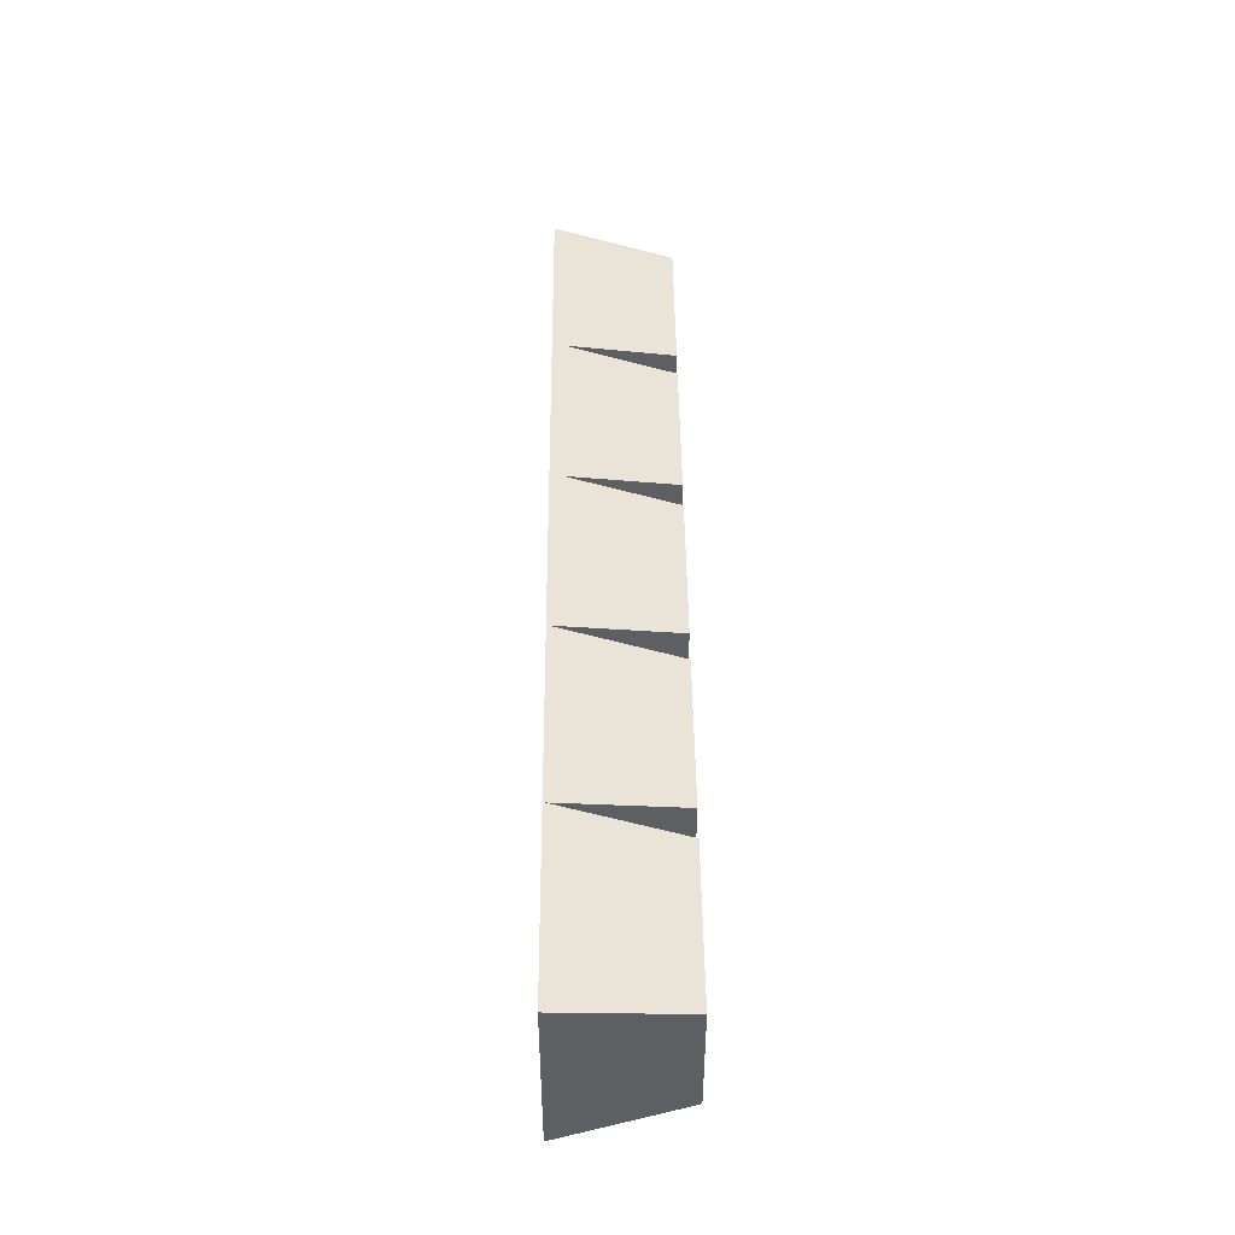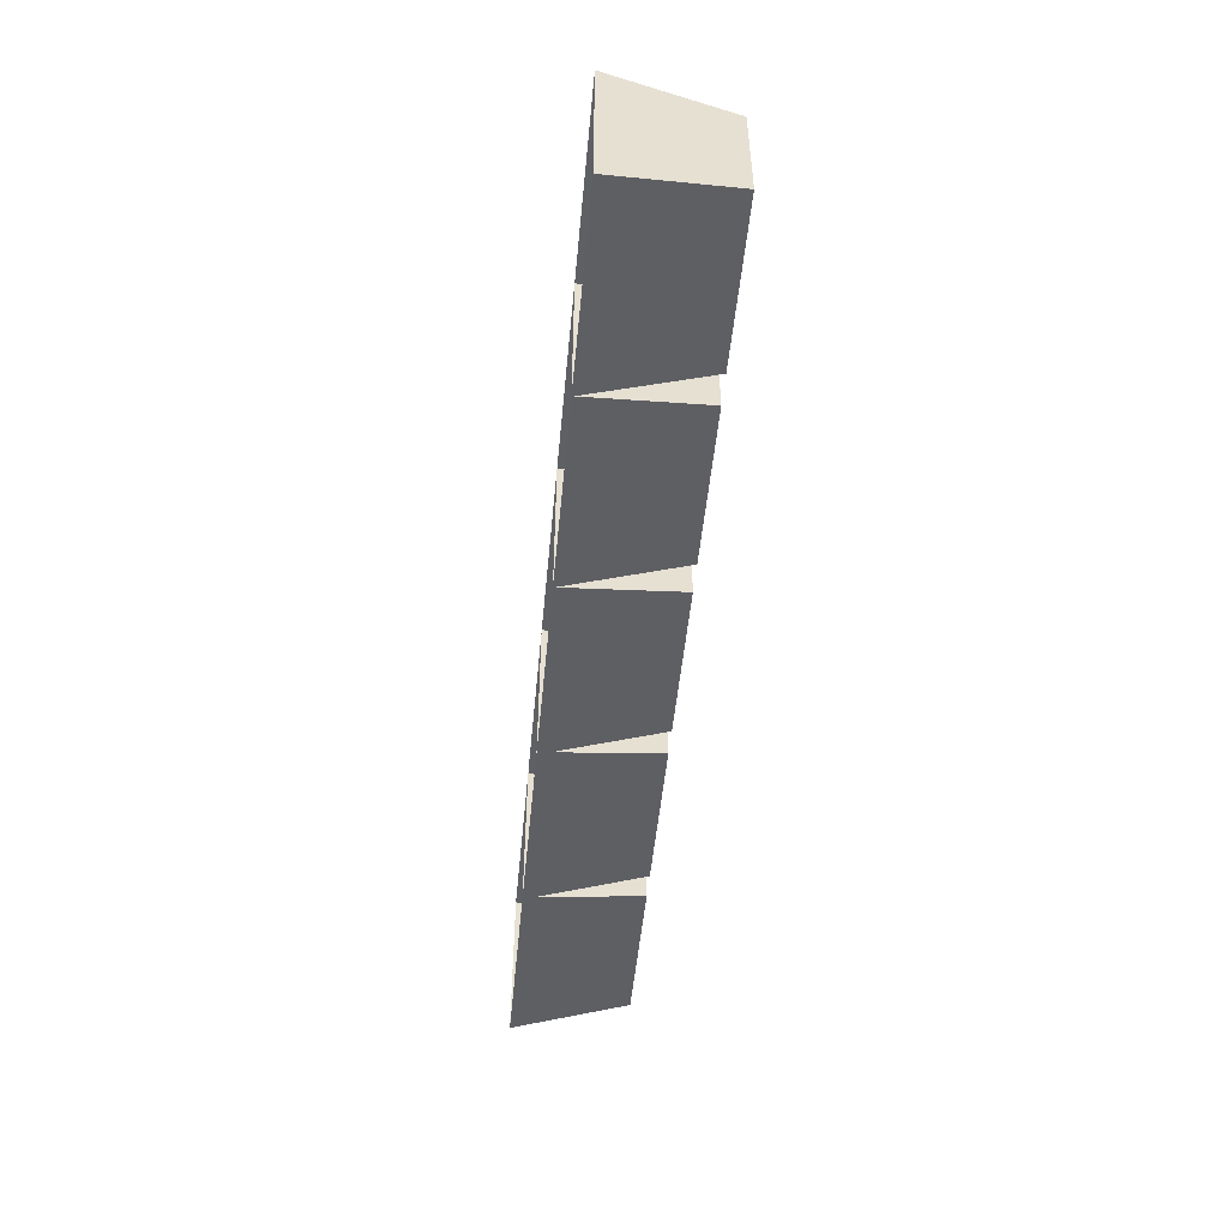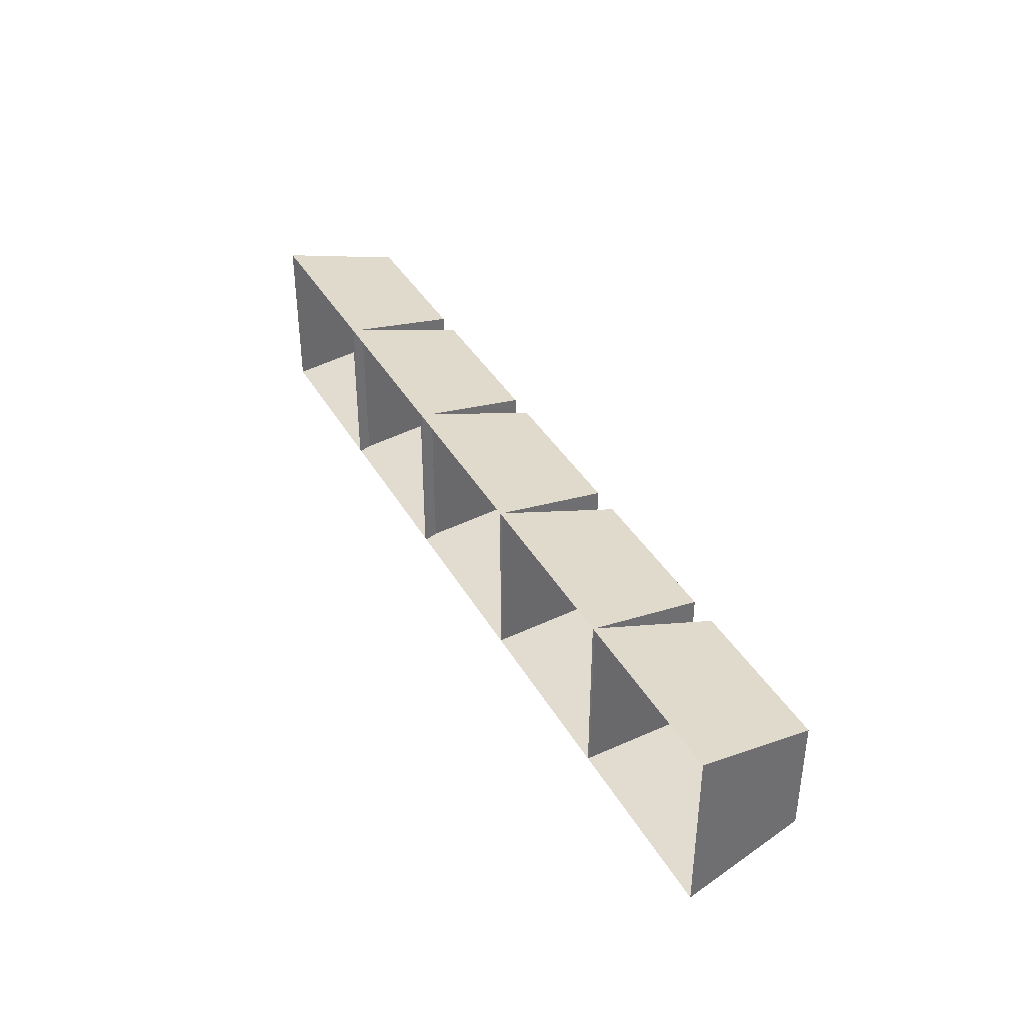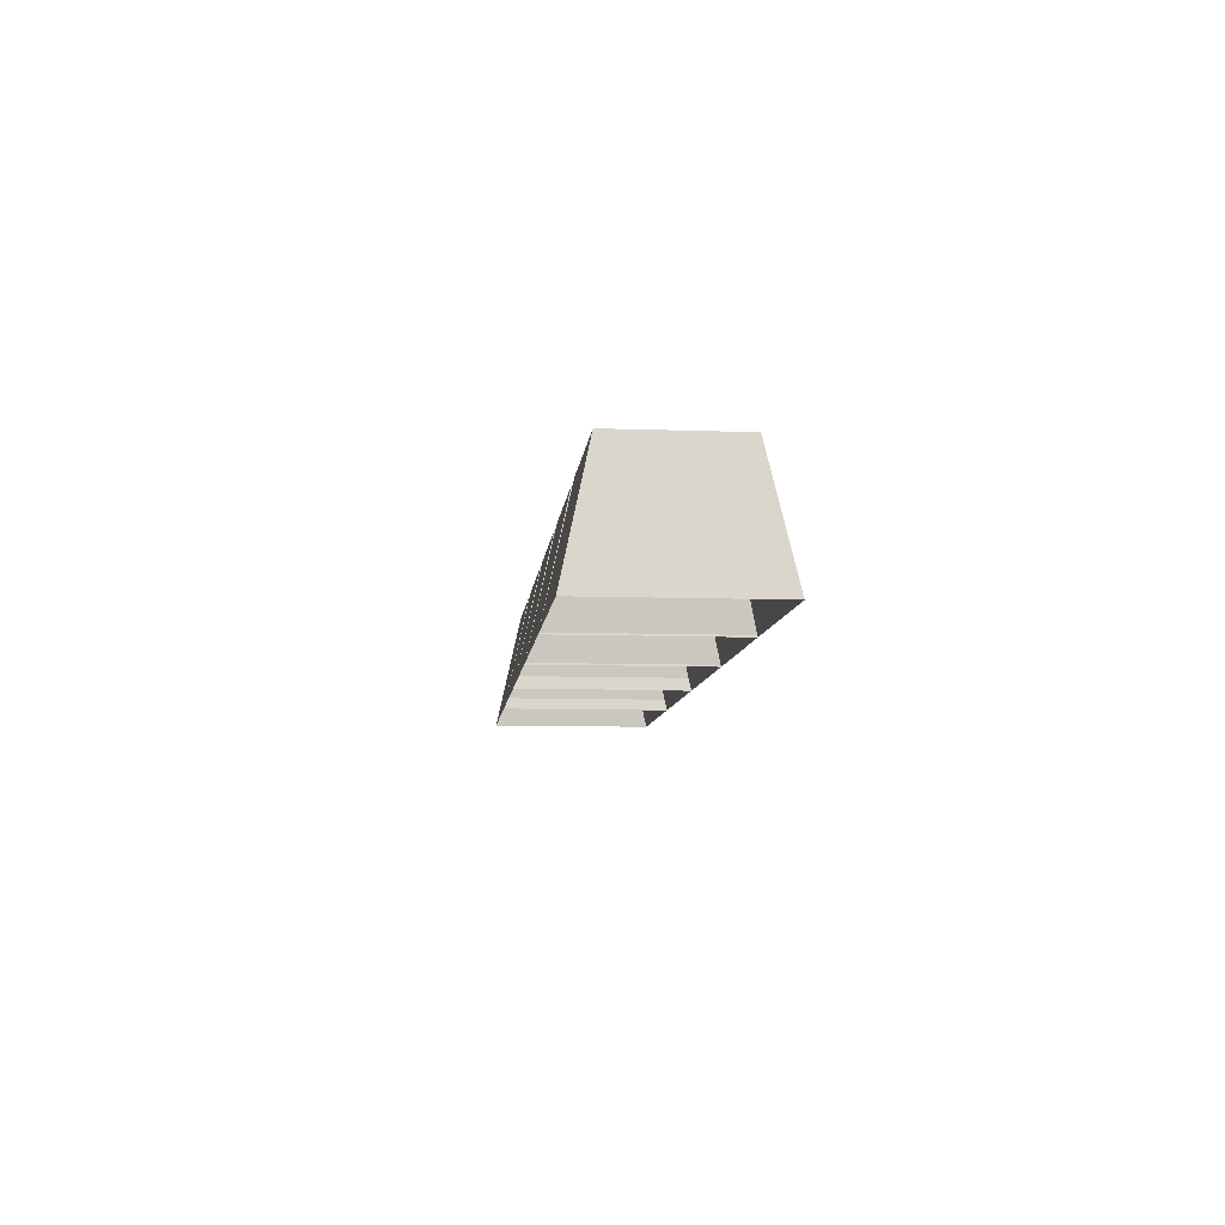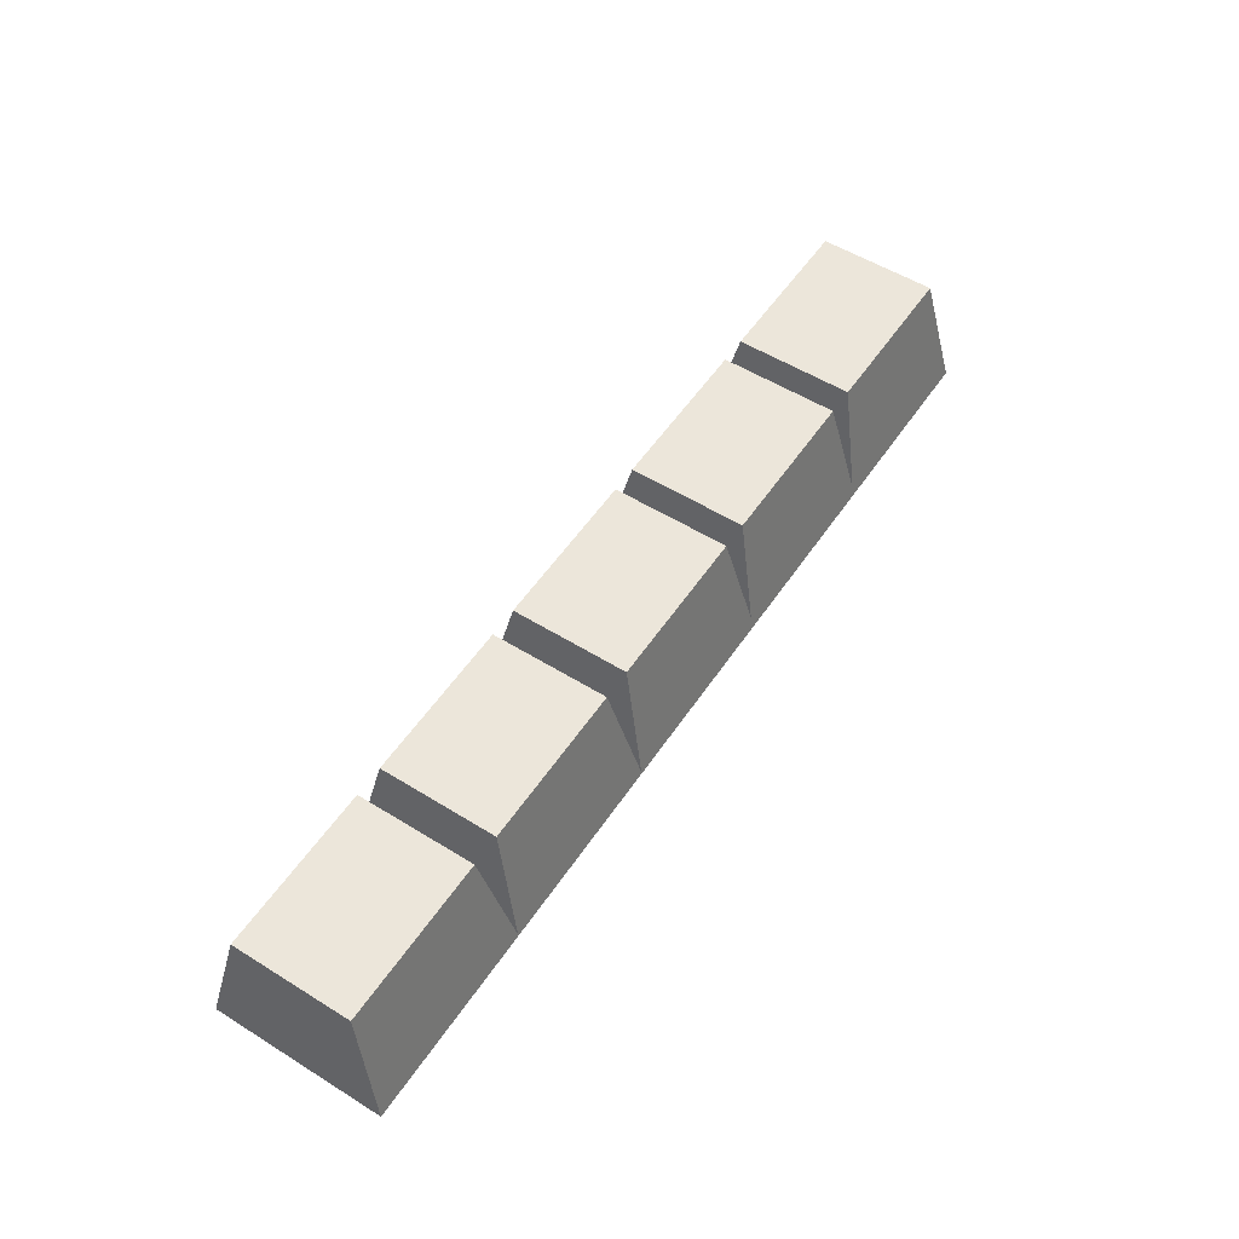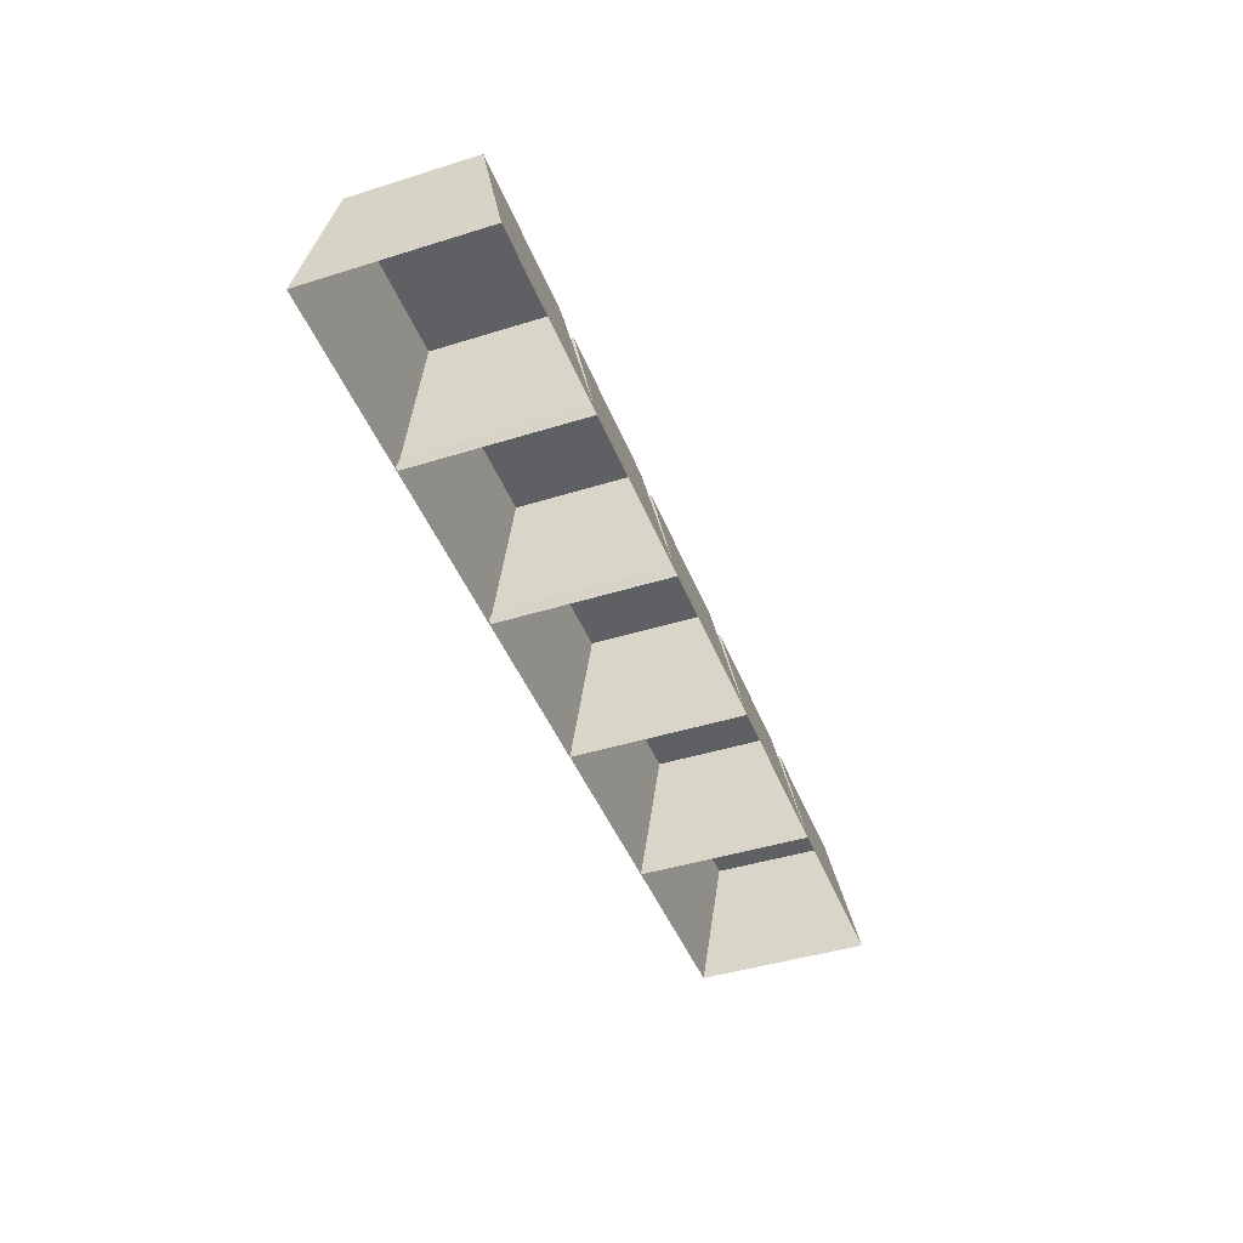
<metadata>
{"format":"obj","ext":"obj","renderer":"f3d","projection":"perspective","resolution":1024,"background":"white","views":[{"elev":45.0,"azim":89.5,"up":"+Z"},{"elev":-50.5,"azim":84.6,"up":"+Z"},{"elev":38.2,"azim":63.3,"up":"+Z"},{"elev":-8.4,"azim":84.4,"up":"+Y"},{"elev":54.5,"azim":123.3,"up":"+Y"},{"elev":-43.4,"azim":-69.7,"up":"+Y"}]}
</metadata>
<code>
g RetRodSyren3
v 0.06352 1.142 0.02824
v -0.06605 1.142 0.02824
v -0.06605 1.142 -0.06613
v 0.06352 1.142 -0.06613
v -0.2301 1.046 -0.08729
v -0.2178 1.142 -0.06613
v -0.2178 1.142 0.02824
v -0.2301 1.046 0.0494
v -0.08818 1.142 0.02824
v -0.2178 1.142 0.02824
v -0.2178 1.142 -0.06613
v -0.08818 1.142 -0.06613
v 0.07585 1.046 -0.08729
v 0.06352 1.142 -0.06613
v -0.06605 1.142 -0.06613
v -0.07837 1.046 -0.08729
v -0.07837 1.046 -0.08729
v -0.06605 1.142 -0.06613
v -0.06605 1.142 0.02824
v -0.07837 1.046 0.0494
v -0.382 1.046 -0.08729
v -0.3697 1.142 -0.06613
v -0.3697 1.142 0.02824
v -0.382 1.046 0.0494
v -0.07586 1.046 -0.08729
v -0.08818 1.142 -0.06613
v -0.2178 1.142 -0.06613
v -0.2301 1.046 -0.08729
v -0.2301 1.046 0.0494
v -0.2178 1.142 0.02824
v -0.08818 1.142 0.02824
v -0.07586 1.046 0.0494
v -0.07586 1.046 0.0494
v -0.08818 1.142 0.02824
v -0.08818 1.142 -0.06613
v -0.07586 1.046 -0.08729
v -0.2401 1.142 0.02824
v -0.3697 1.142 0.02824
v -0.3697 1.142 -0.06613
v -0.2401 1.142 -0.06613
v -0.382 1.046 0.0494
v -0.3697 1.142 0.02824
v -0.2401 1.142 0.02824
v -0.2278 1.046 0.0494
v -0.2278 1.046 -0.08729
v -0.2401 1.142 -0.06613
v -0.3697 1.142 -0.06613
v -0.382 1.046 -0.08729
v -0.2278 1.046 0.0494
v -0.2401 1.142 0.02824
v -0.2401 1.142 -0.06613
v -0.2278 1.046 -0.08729
v -0.07837 1.046 0.0494
v -0.06605 1.142 0.02824
v 0.06352 1.142 0.02824
v 0.07585 1.046 0.0494
v 0.07585 1.046 0.0494
v 0.06352 1.142 0.02824
v 0.06352 1.142 -0.06613
v 0.07585 1.046 -0.08729
v 0.08782 1.142 0.02824
v 0.08782 1.142 -0.06613
v 0.2169 1.142 -0.06613
v 0.2169 1.142 0.02824
v 0.07549 1.046 -0.08729
v 0.08782 1.142 -0.06613
v 0.08782 1.142 0.02824
v 0.07549 1.046 0.0494
v 0.08782 1.142 -0.06613
v 0.07549 1.046 -0.08729
v 0.2292 1.046 -0.08729
v 0.2169 1.142 -0.06613
v 0.2412 1.142 0.02824
v 0.2412 1.142 -0.06613
v 0.3708 1.142 -0.06613
v 0.3708 1.142 0.02824
v 0.2289 1.046 -0.08729
v 0.3831 1.046 -0.08729
v 0.3708 1.142 -0.06613
v 0.2412 1.142 -0.06613
v 0.3831 1.046 -0.08729
v 0.3831 1.046 0.0494
v 0.3708 1.142 0.02824
v 0.3708 1.142 -0.06613
v 0.3831 1.046 0.0494
v 0.2289 1.046 0.0494
v 0.2412 1.142 0.02824
v 0.3708 1.142 0.02824
v 0.2289 1.046 0.0494
v 0.2289 1.046 -0.08729
v 0.2412 1.142 -0.06613
v 0.2412 1.142 0.02824
v 0.2292 1.046 -0.08729
v 0.2292 1.046 0.0494
v 0.2169 1.142 0.02824
v 0.2169 1.142 -0.06613
v 0.2292 1.046 0.0494
v 0.07549 1.046 0.0494
v 0.08782 1.142 0.02824
v 0.2169 1.142 0.02824
g RetRodSyren3_0
f 3 2 1
f 4 3 1
f 7 6 5
f 8 7 5
f 11 10 9
f 12 11 9
f 15 14 13
f 16 15 13
f 19 18 17
f 20 19 17
f 23 22 21
f 24 23 21
f 27 26 25
f 28 27 25
f 31 30 29
f 32 31 29
f 35 34 33
f 36 35 33
f 39 38 37
f 40 39 37
f 43 42 41
f 44 43 41
f 47 46 45
f 48 47 45
f 51 50 49
f 52 51 49
f 55 54 53
f 56 55 53
f 59 58 57
f 60 59 57
f 63 62 61
f 64 63 61
f 67 66 65
f 68 67 65
f 71 70 69
f 72 71 69
f 75 74 73
f 76 75 73
f 79 78 77
f 80 79 77
f 83 82 81
f 84 83 81
f 87 86 85
f 88 87 85
f 91 90 89
f 92 91 89
f 95 94 93
f 96 95 93
f 99 98 97
f 100 99 97

</code>
